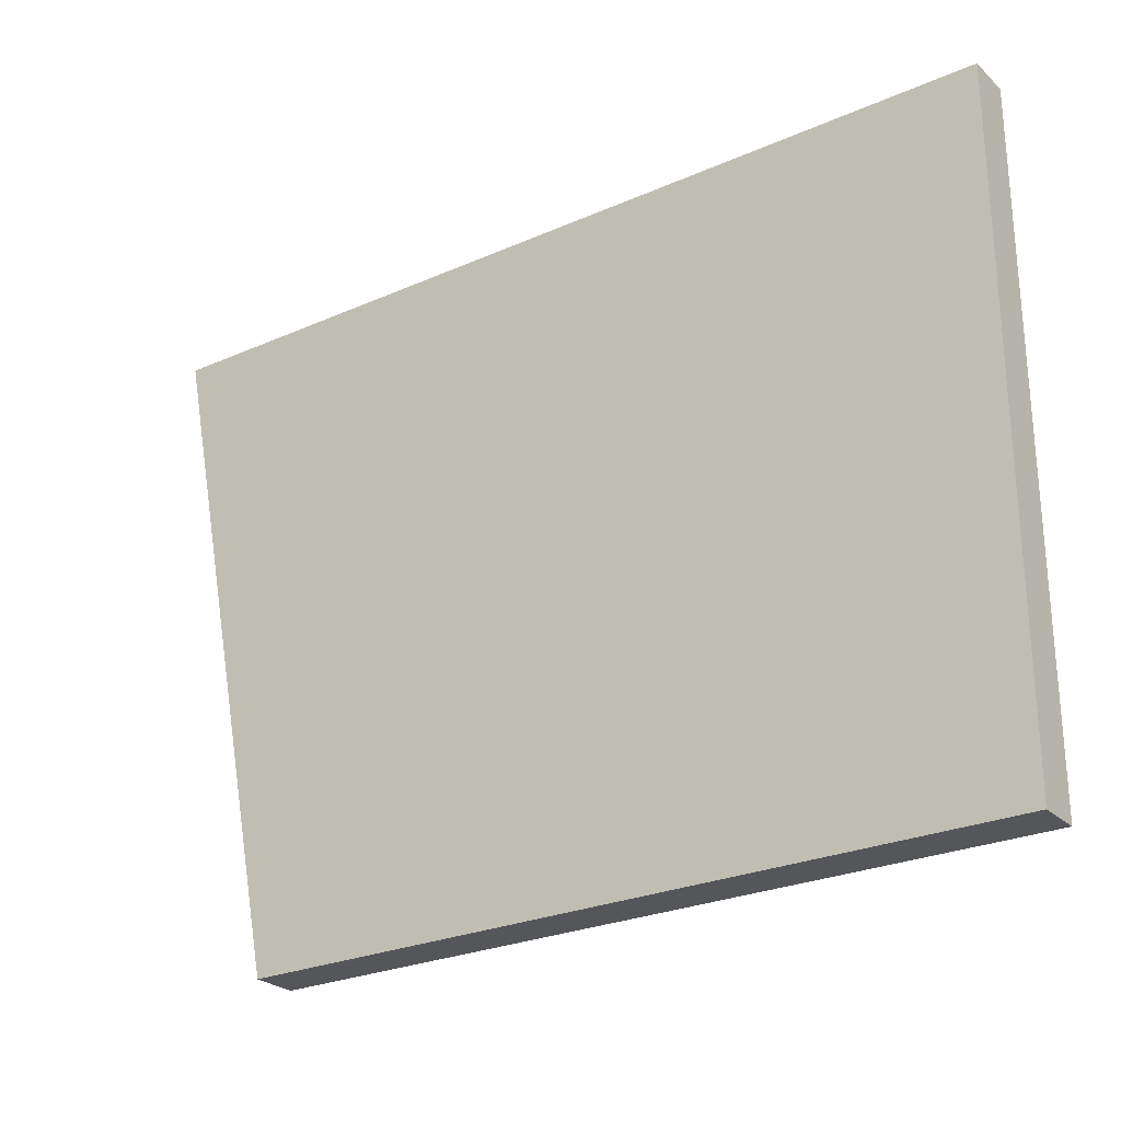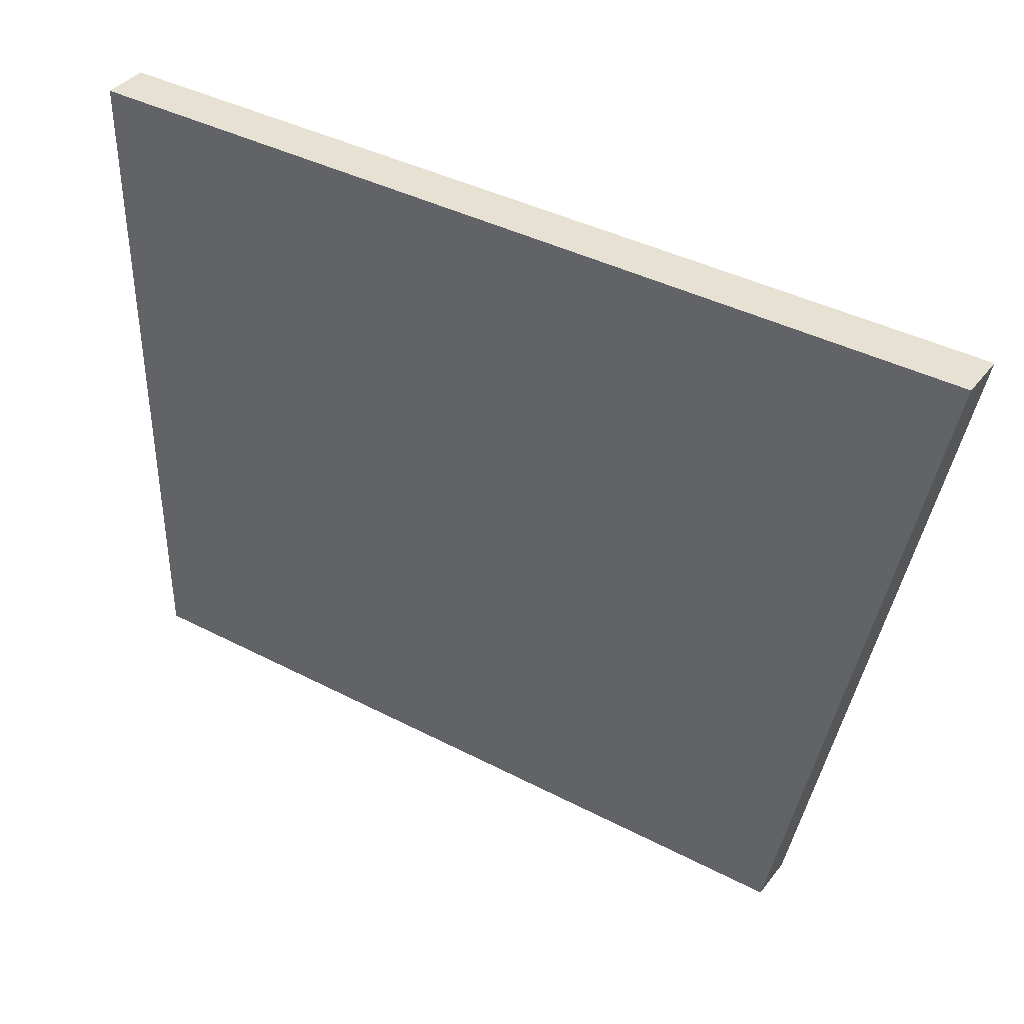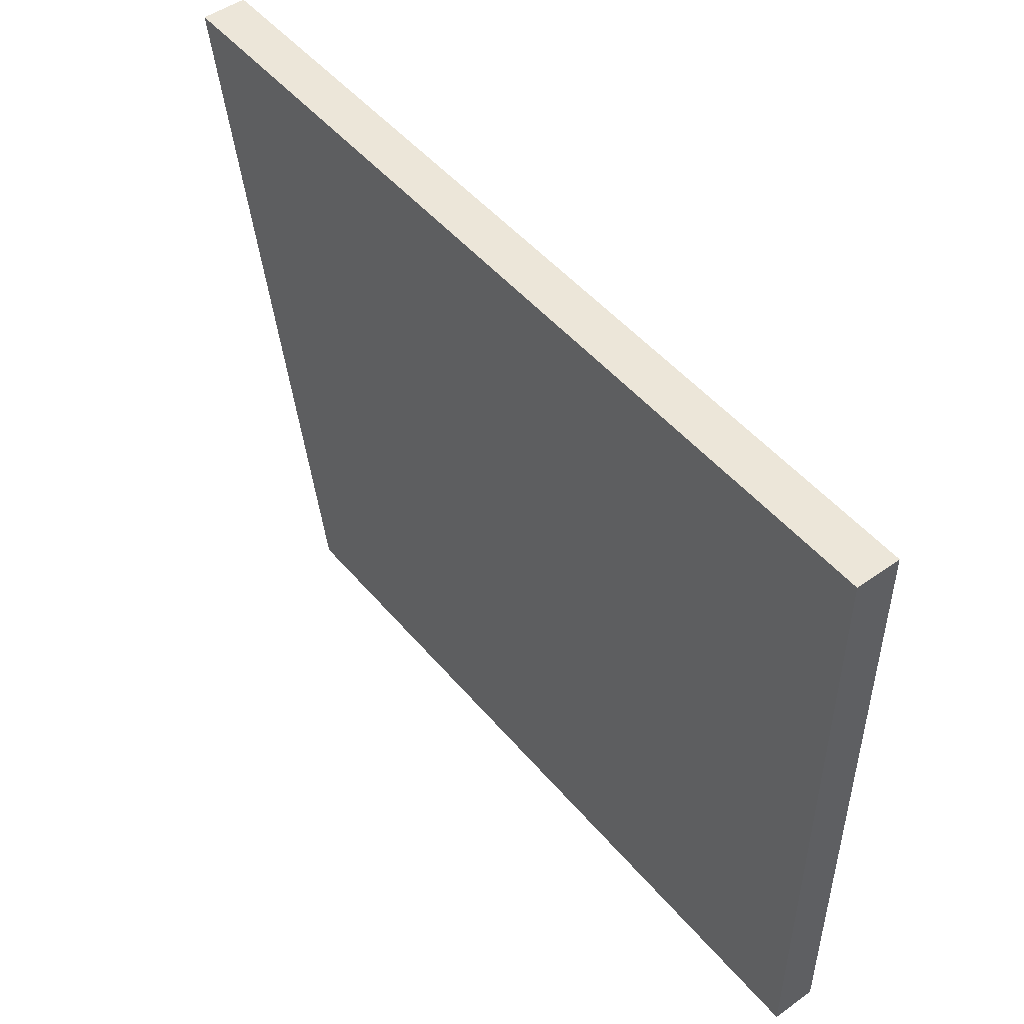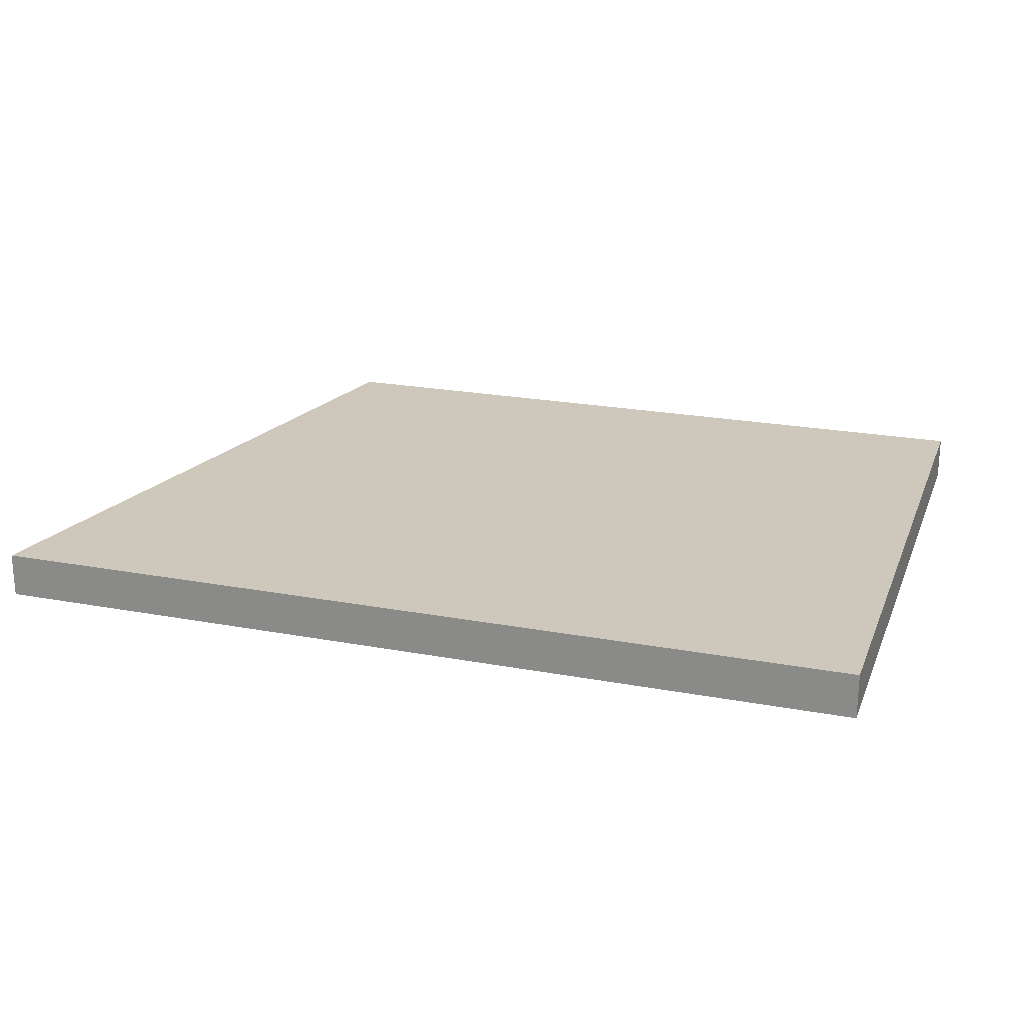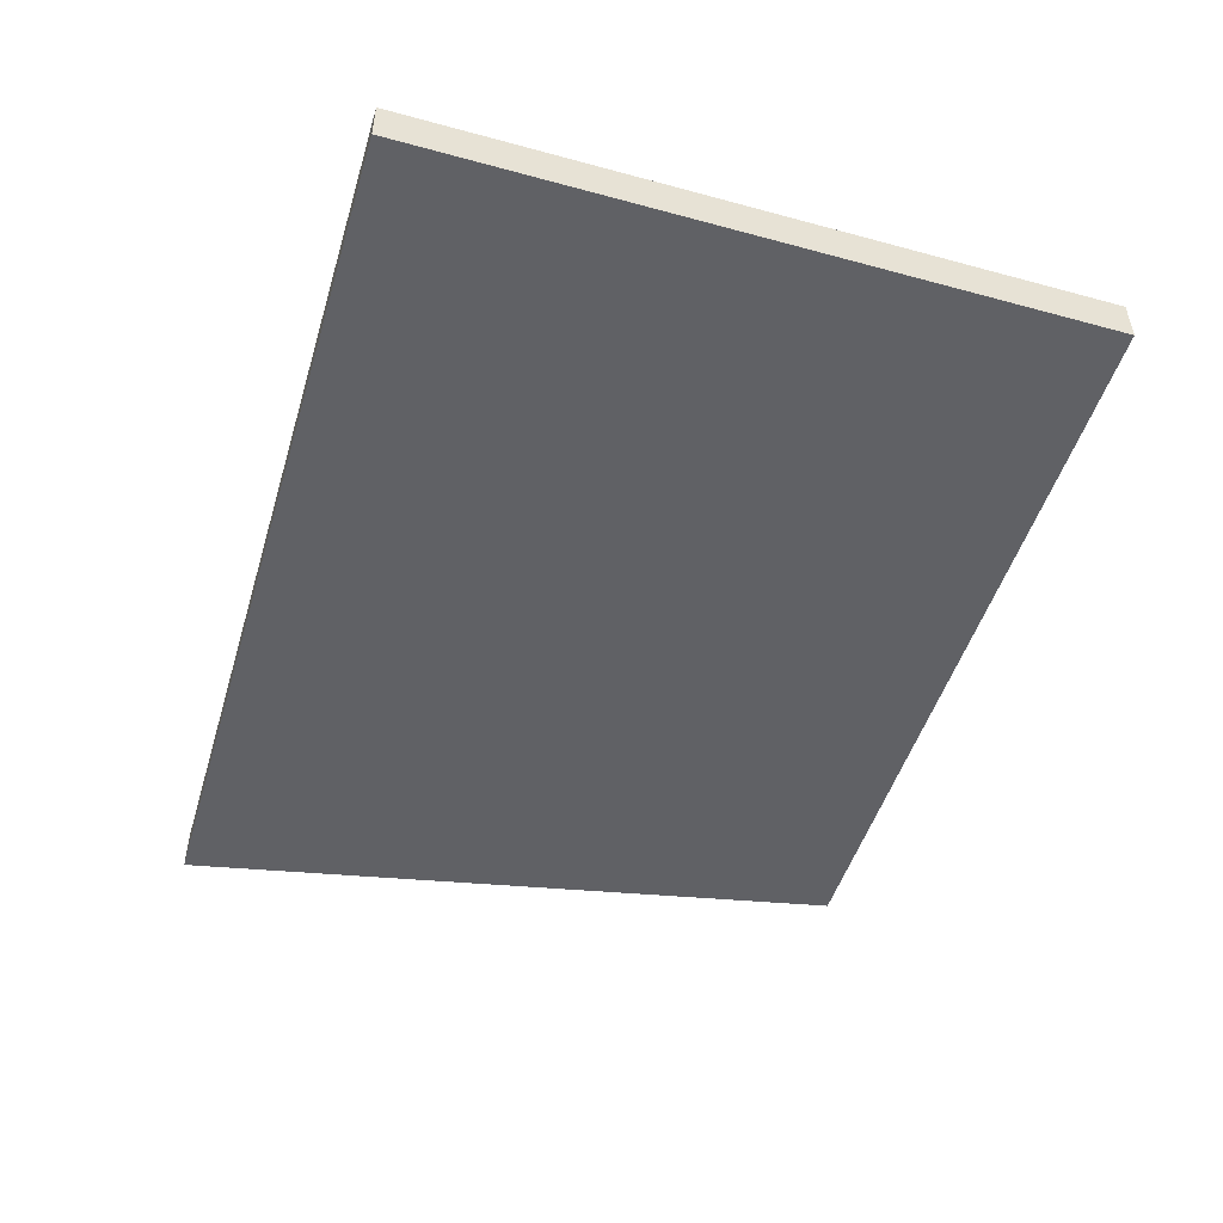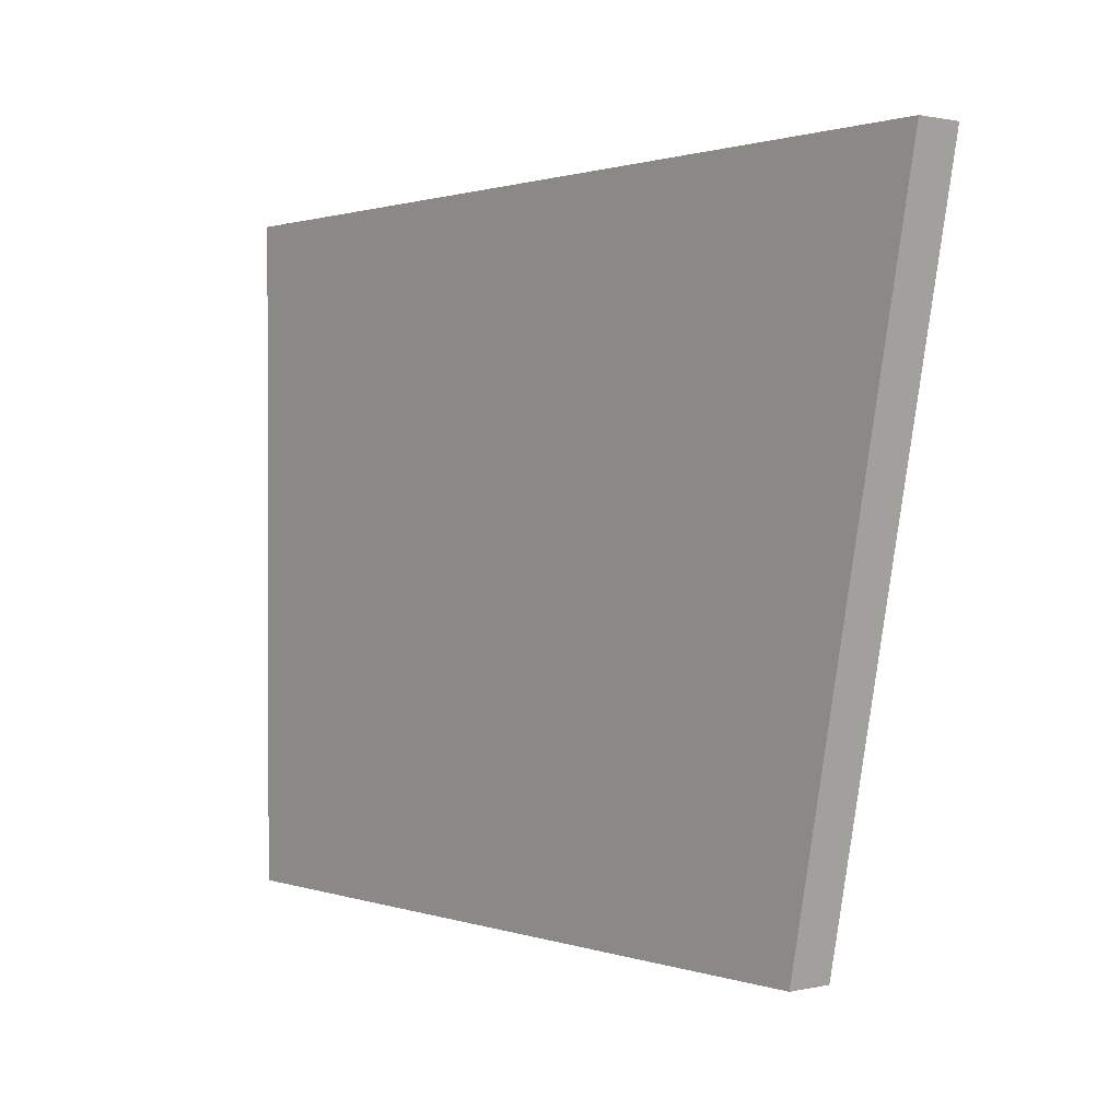
<metadata>
{"format":"obj","ext":"obj","renderer":"f3d","projection":"perspective","resolution":1024,"background":"white","views":[{"elev":-26.0,"azim":35.0,"up":"+Z"},{"elev":38.8,"azim":-146.6,"up":"+Z"},{"elev":49.2,"azim":51.7,"up":"+Z"},{"elev":21.9,"azim":18.2,"up":"+Y"},{"elev":-49.4,"azim":73.3,"up":"+Y"},{"elev":1.0,"azim":-129.2,"up":"+Z"}]}
</metadata>
<code>
v -0.01454 0.00965 0.02318
v -0.01454 0.00965 0.03722
v -0.01454 0.008714 0.02318
v -0.01454 0.008714 0.03722
v -0.03325 0.00965 0.03722
v -0.03325 0.008714 0.03722
v -0.03045 0.00965 0.02318
v -0.03045 0.008714 0.02318
f 8 1 3
f 7 8 5
f 7 5 1
f 8 7 1
f 5 4 2
f 1 5 2
f 4 1 2
f 5 8 6
f 8 4 6
f 4 5 6
f 4 8 3
f 1 4 3

</code>
